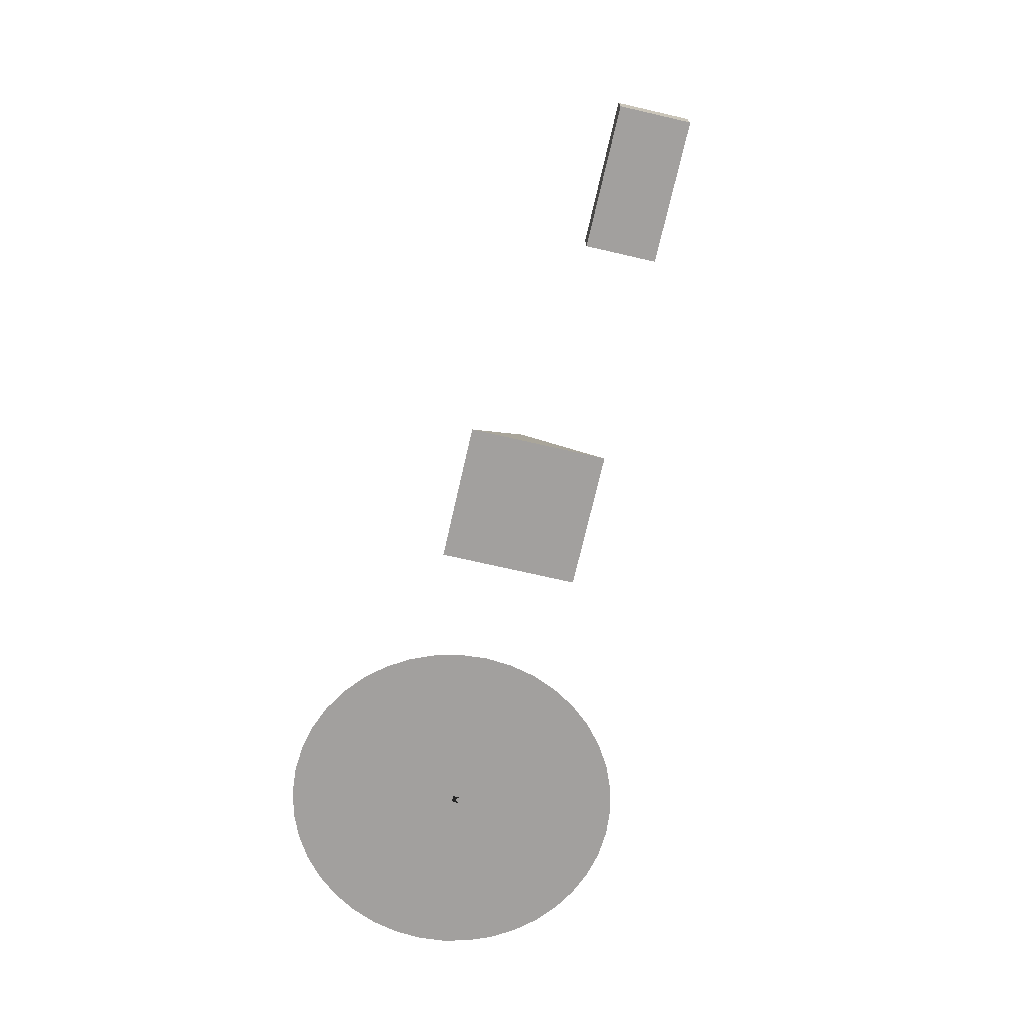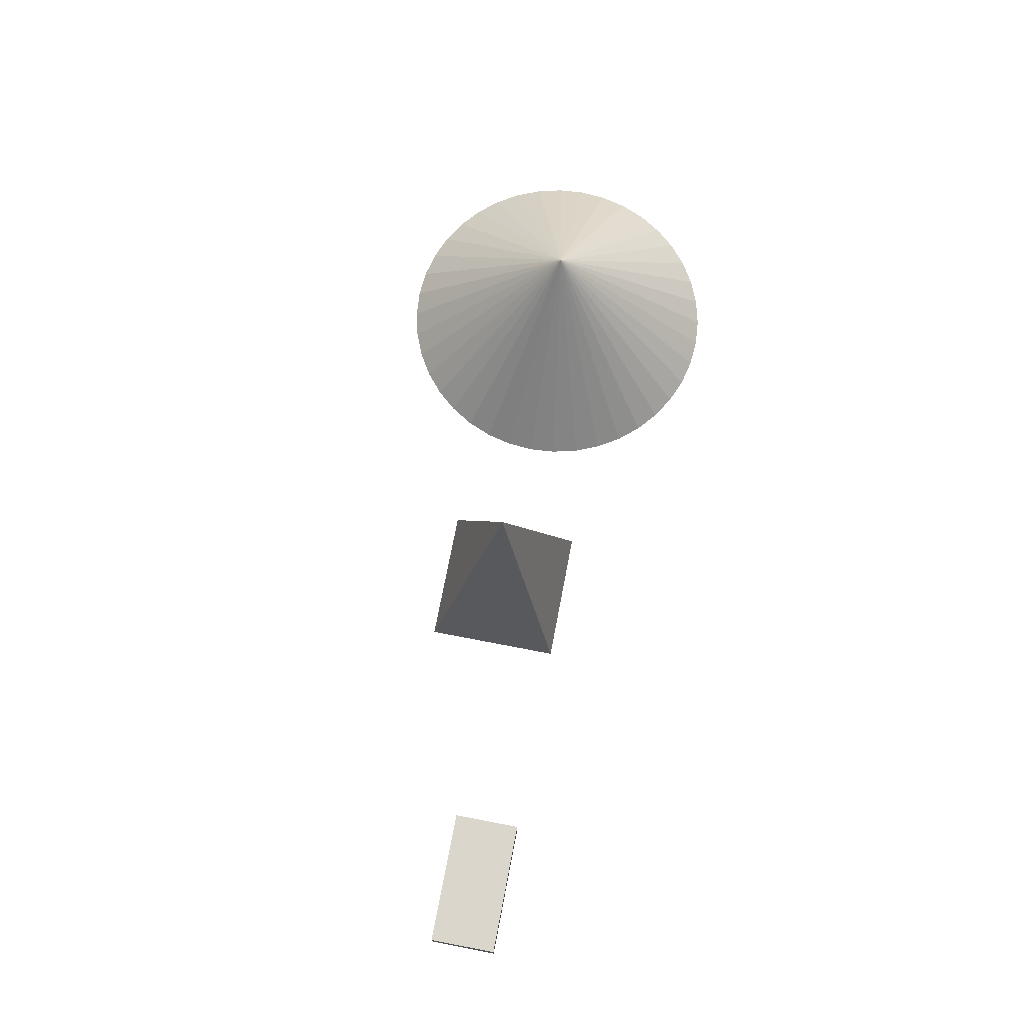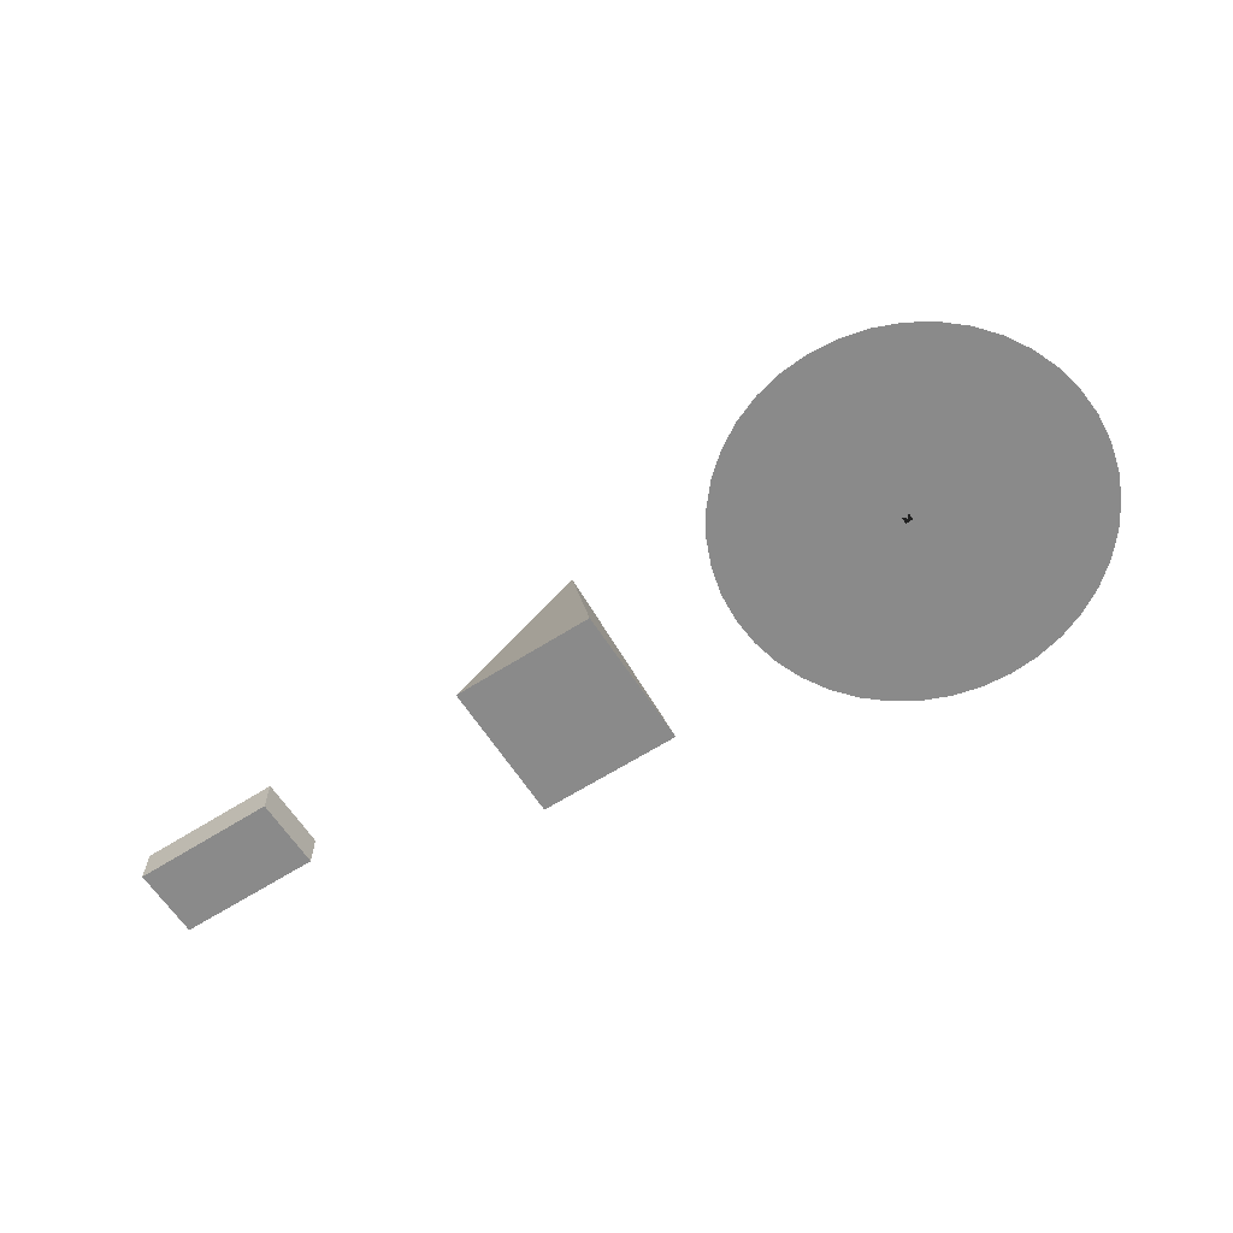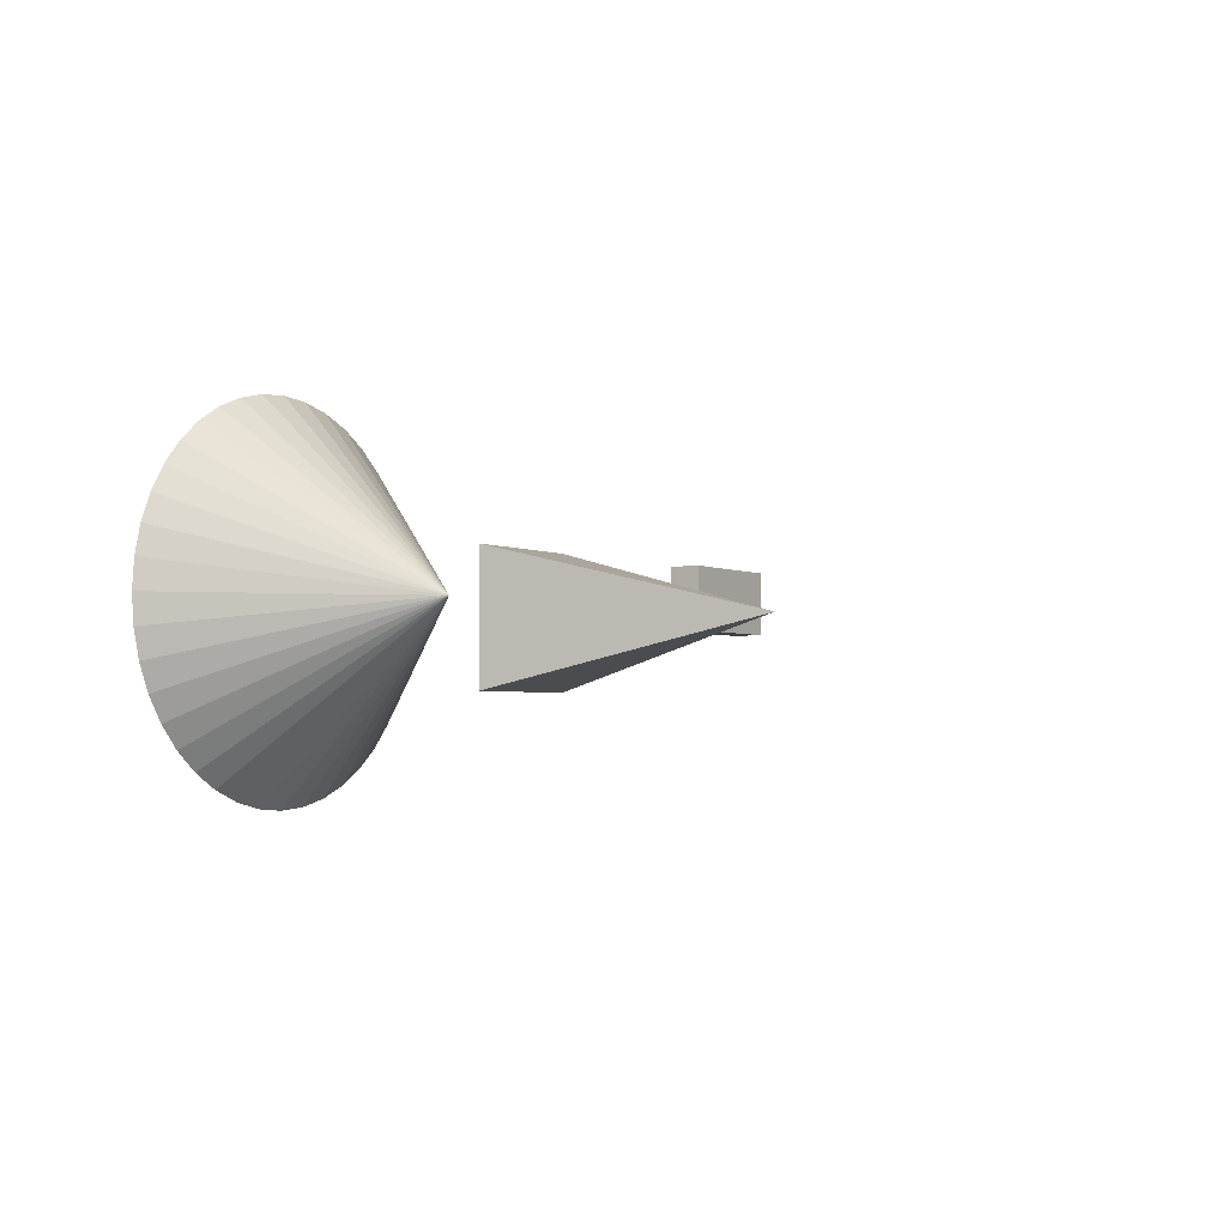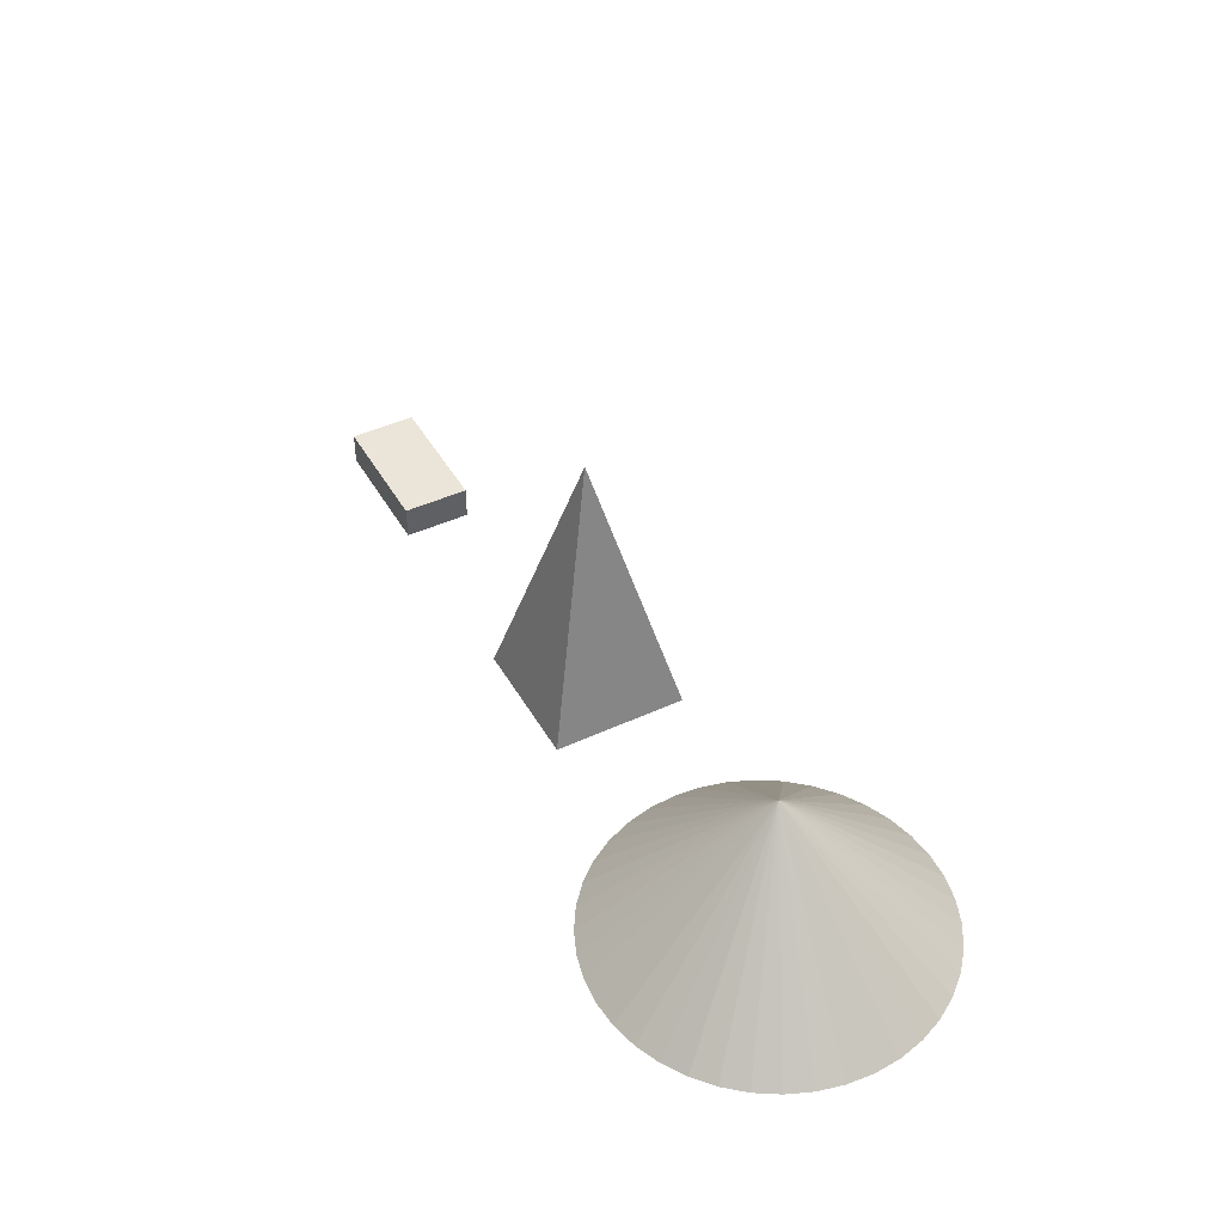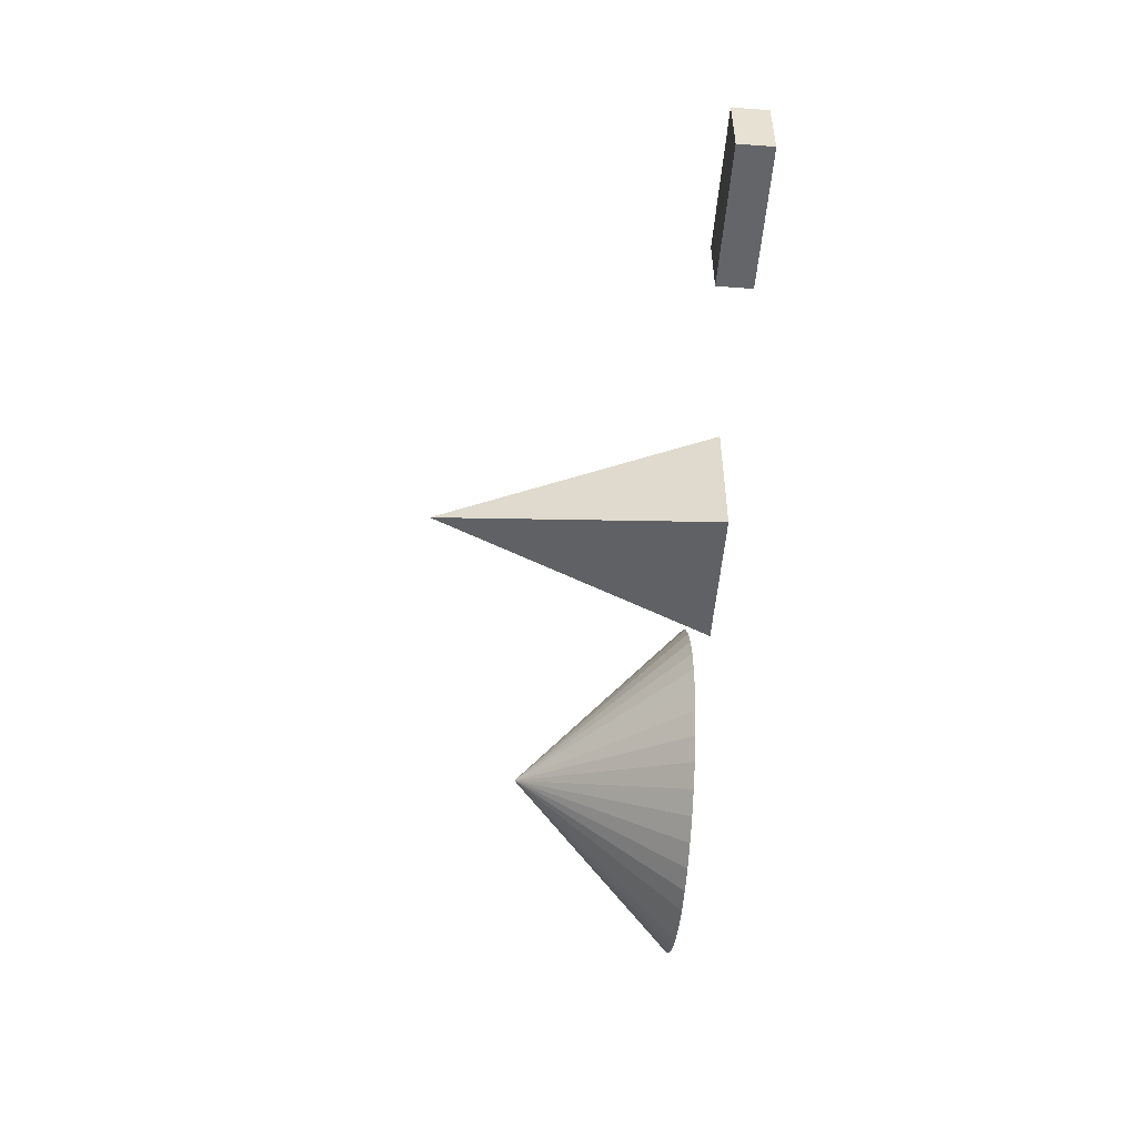
<metadata>
{"format":"obj","ext":"obj","renderer":"f3d","projection":"perspective","resolution":1024,"background":"white","views":[{"elev":-71.9,"azim":77.1,"up":"+Z"},{"elev":73.8,"azim":100.9,"up":"+Z"},{"elev":-63.5,"azim":-147.2,"up":"+Z"},{"elev":-3.1,"azim":-57.3,"up":"+Y"},{"elev":44.5,"azim":-118.2,"up":"+Z"},{"elev":-51.5,"azim":85.4,"up":"+Y"}]}
</metadata>
<code>
v 24.69 -3.911 0
v 24.69 -3.911 0
v 24.69 -3.911 0
v 23.78 -7.725 0
v 23.78 -7.725 0
v 23.78 -7.725 0
v 0 0 0
v 22.28 -11.35 0
v 22.28 -11.35 0
v 22.28 -11.35 0
v 20.23 -14.69 0
v 20.23 -14.69 0
v 20.23 -14.69 0
v 17.68 -17.68 0
v 17.68 -17.68 0
v 17.68 -17.68 0
v 14.69 -20.23 0
v 14.69 -20.23 0
v 14.69 -20.23 0
v 11.35 -22.28 0
v 11.35 -22.28 0
v 11.35 -22.28 0
v 7.725 -23.78 0
v 7.725 -23.78 0
v 7.725 -23.78 0
v 3.911 -24.69 0
v 3.911 -24.69 0
v 3.911 -24.69 0
v 0 -25 0
v 0 -25 0
v 0 -25 0
v -3.911 -24.69 0
v -3.911 -24.69 0
v -3.911 -24.69 0
v -7.725 -23.78 0
v -7.725 -23.78 0
v -7.725 -23.78 0
v -11.35 -22.28 0
v -11.35 -22.28 0
v -11.35 -22.28 0
v -14.69 -20.23 0
v -14.69 -20.23 0
v -14.69 -20.23 0
v -17.68 -17.68 0
v -17.68 -17.68 0
v -17.68 -17.68 0
v -20.23 -14.69 0
v -20.23 -14.69 0
v -20.23 -14.69 0
v -22.28 -11.35 0
v -22.28 -11.35 0
v -22.28 -11.35 0
v -23.78 -7.725 0
v -23.78 -7.725 0
v -23.78 -7.725 0
v -24.69 -3.911 0
v -24.69 -3.911 0
v -24.69 -3.911 0
v -25 0 0
v -25 0 0
v -25 0 0
v -24.69 3.911 0
v -24.69 3.911 0
v -24.69 3.911 0
v -23.78 7.725 0
v -23.78 7.725 0
v -23.78 7.725 0
v -22.28 11.35 0
v -22.28 11.35 0
v -22.28 11.35 0
v -20.23 14.69 0
v -20.23 14.69 0
v -20.23 14.69 0
v -17.68 17.68 0
v -17.68 17.68 0
v -17.68 17.68 0
v -14.69 20.23 0
v -14.69 20.23 0
v -14.69 20.23 0
v -11.35 22.28 0
v -11.35 22.28 0
v -11.35 22.28 0
v -7.725 23.78 0
v -7.725 23.78 0
v -7.725 23.78 0
v -3.911 24.69 0
v -3.911 24.69 0
v -3.911 24.69 0
v 0 25 0
v 0 25 0
v 0 25 0
v 3.911 24.69 0
v 3.911 24.69 0
v 3.911 24.69 0
v 7.725 23.78 0
v 7.725 23.78 0
v 7.725 23.78 0
v 11.35 22.28 0
v 11.35 22.28 0
v 11.35 22.28 0
v 14.69 20.23 0
v 14.69 20.23 0
v 14.69 20.23 0
v 17.68 17.68 0
v 17.68 17.68 0
v 17.68 17.68 0
v 20.23 14.69 0
v 20.23 14.69 0
v 20.23 14.69 0
v 22.28 11.35 0
v 22.28 11.35 0
v 22.28 11.35 0
v 23.78 7.725 0
v 23.78 7.725 0
v 23.78 7.725 0
v 24.69 3.911 0
v 24.69 3.911 0
v 24.69 3.911 0
v 25 0 0
v 25 0 0
v 25 0 0
v 0 0 25
v 0 0 25
v 0 0 25
v 0 0 25
v 0 0 25
v 0 0 25
v 0 0 25
v 0 0 25
v 0 0 25
v 0 0 25
v 0 0 25
v 0 0 25
v 0 0 25
v 0 0 25
v 0 0 25
v 0 0 25
v 0 0 25
v 0 0 25
v 0 0 25
v 0 0 25
v 0 0 25
v 0 0 25
v 0 0 25
v 0 0 25
v 0 0 25
v 0 0 25
v 0 0 25
v 0 0 25
v 0 0 25
v 0 0 25
v 0 0 25
v 0 0 25
v 0 0 25
v 0 0 25
v 0 0 25
v 0 0 25
v 0 0 25
v 0 0 25
v 0 0 25
v 0 0 25
v 50 0 40
v 50 0 40
v 50 0 40
v 50 0 40
v 40 -10 0
v 40 -10 0
v 40 -10 0
v 60 -10 0
v 60 -10 0
v 60 -10 0
v 40 10 0
v 40 10 0
v 40 10 0
v 60 10 0
v 60 10 0
v 60 10 0
v 110 10 0
v 110 10 0
v 110 10 0
v 110 0 0
v 110 0 0
v 110 0 0
v 90 10 0
v 90 10 0
v 90 10 0
v 90 0 0
v 90 0 0
v 90 0 0
v 110 10 5
v 110 10 5
v 110 10 5
v 90 0 5
v 90 0 5
v 90 0 5
v 110 0 5
v 110 0 5
v 110 0 5
v 90 10 5
v 90 10 5
v 90 10 5
v 0 1 1
v 0 1 1
v 0 1 1
v 0 0 1
v 0 0 1
v 0 0 1
v 0 0 1
v 1 0 1
v 1 0 1
v 1 0 1
v 1 0 1
v 1 0 1
v 1 1 1
v 1 1 1
v 1 1 1
v 0 1 0
v 0 1 0
v 0 1 0
v 0 1 0
v 0 0 0
v 0 0 0
v 0 0 0
v 0 0 0
v 1 0 0
v 1 0 0
v 1 0 0
v 1 0 0
v 1 1 0
v 1 1 0
v 1 1 0
v 1 1 0
v 1 1 0
f 1 6 7
f 6 8 7
f 8 13 7
f 13 15 7
f 7 15 17
f 7 17 20
f 7 20 25
f 7 25 26
f 7 26 29
f 7 29 32
f 7 32 37
f 7 37 38
f 7 38 43
f 7 43 44
f 7 44 47
f 7 47 50
f 7 50 53
f 7 53 58
f 7 58 59
f 7 59 62
f 7 62 67
f 7 67 69
f 7 69 73
f 74 7 73
f 77 7 74
f 81 7 77
f 83 7 81
f 86 7 83
f 90 7 86
f 93 7 90
f 96 7 93
f 99 7 96
f 102 7 99
f 105 7 102
f 105 107 7
f 107 111 7
f 111 113 7
f 113 116 7
f 116 119 7
f 119 1 7
f 117 122 120
f 115 137 118
f 110 138 114
f 109 123 112
f 106 124 108
f 104 103 125
f 101 100 126
f 98 95 136
f 97 94 135
f 92 89 132
f 133 91 88
f 134 87 84
f 131 85 82
f 129 80 78
f 130 79 76
f 128 75 72
f 127 71 70
f 141 68 66
f 142 65 64
f 139 63 61
f 140 60 57
f 157 56 55
f 158 54 51
f 147 52 49
f 146 48 46
f 145 45 42
f 144 41 39
f 143 40 36
f 148 35 33
f 149 34 31
f 150 30 27
f 152 28 23
f 151 24 21
f 153 22 18
f 154 19 16
f 155 14 12
f 156 11 10
f 160 9 4
f 159 5 3
f 161 2 121
f 162 166 170
f 174 169 168
f 164 172 167
f 163 171 175
f 165 177 173
f 176 169 174
f 178 182 186
f 182 188 186
f 190 193 197
f 190 199 193
f 198 187 181
f 198 194 187
f 191 183 179
f 191 196 183
f 180 185 200
f 192 180 200
f 184 189 195
f 201 184 195
f 202 205 209
f 209 216 202
f 219 224 212
f 211 208 218
f 227 217 206
f 207 203 226
f 231 226 203
f 204 215 230
f 225 229 222
f 223 220 228
f 210 221 232
f 233 214 213

</code>
